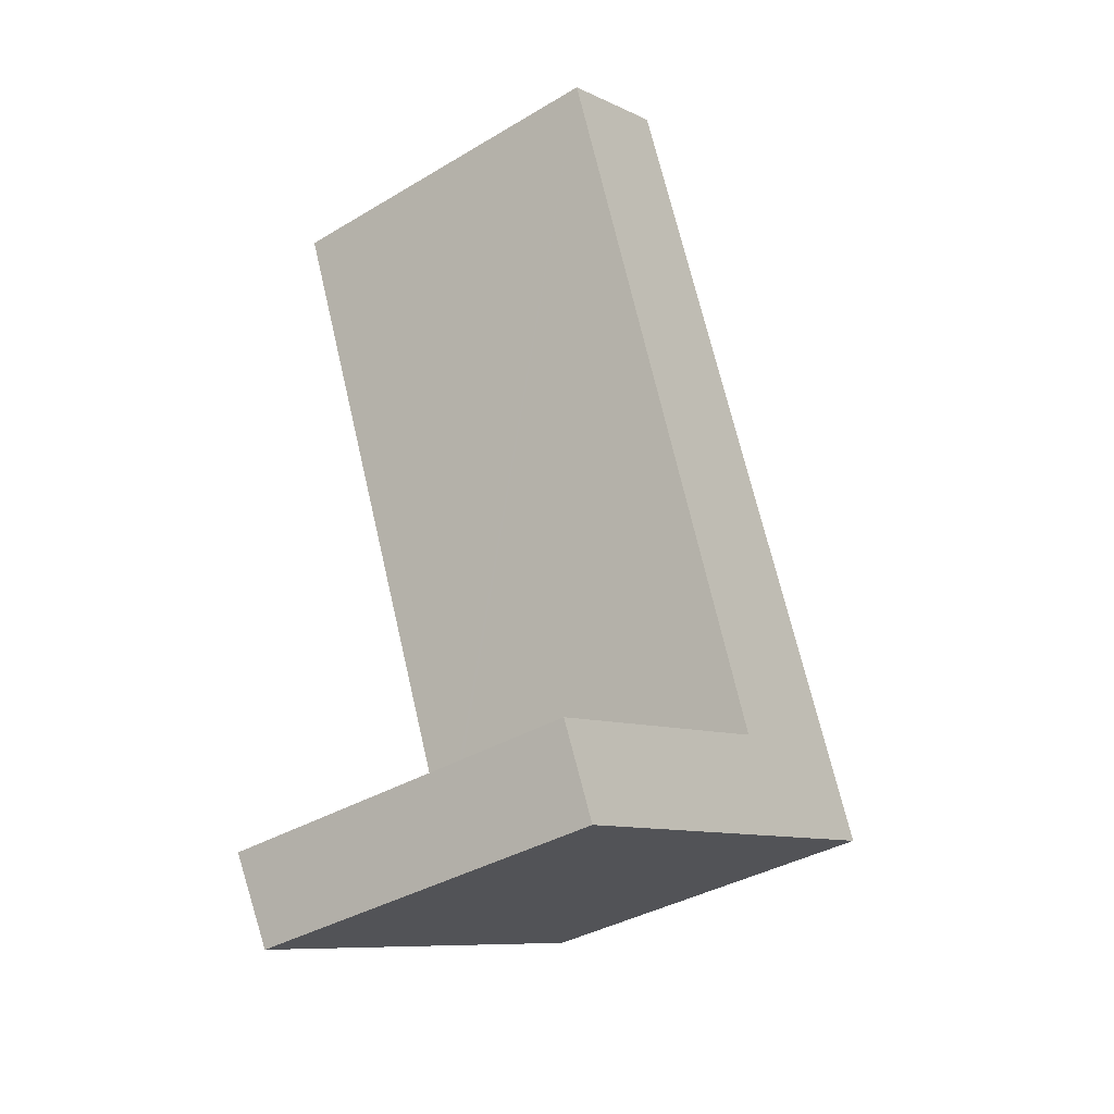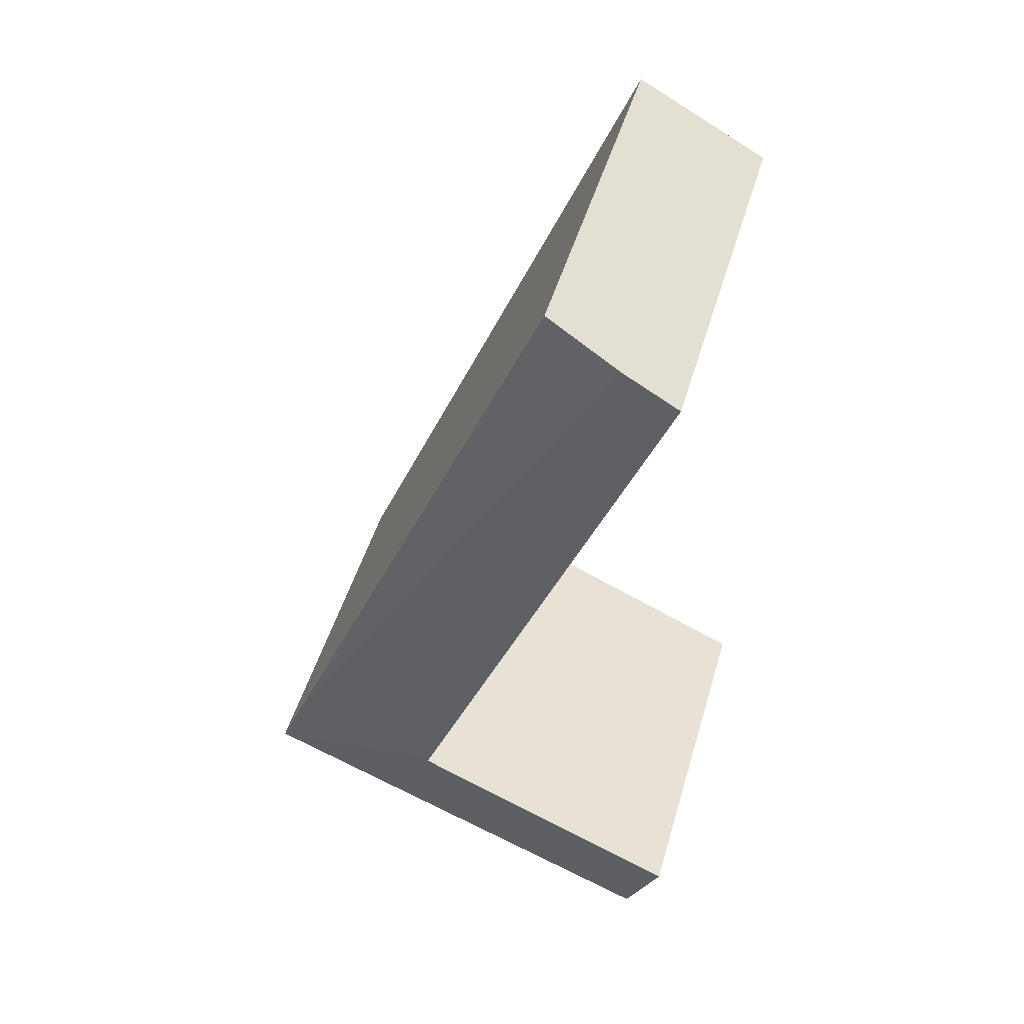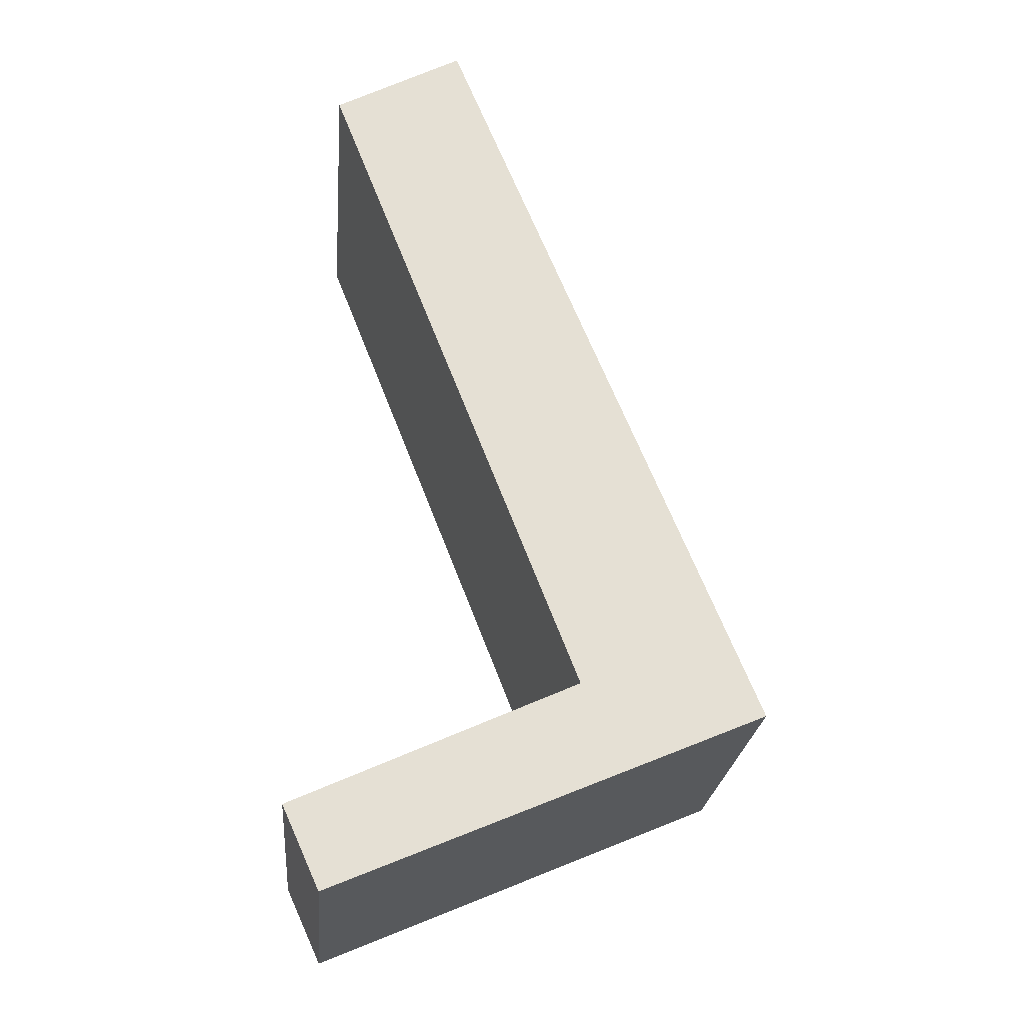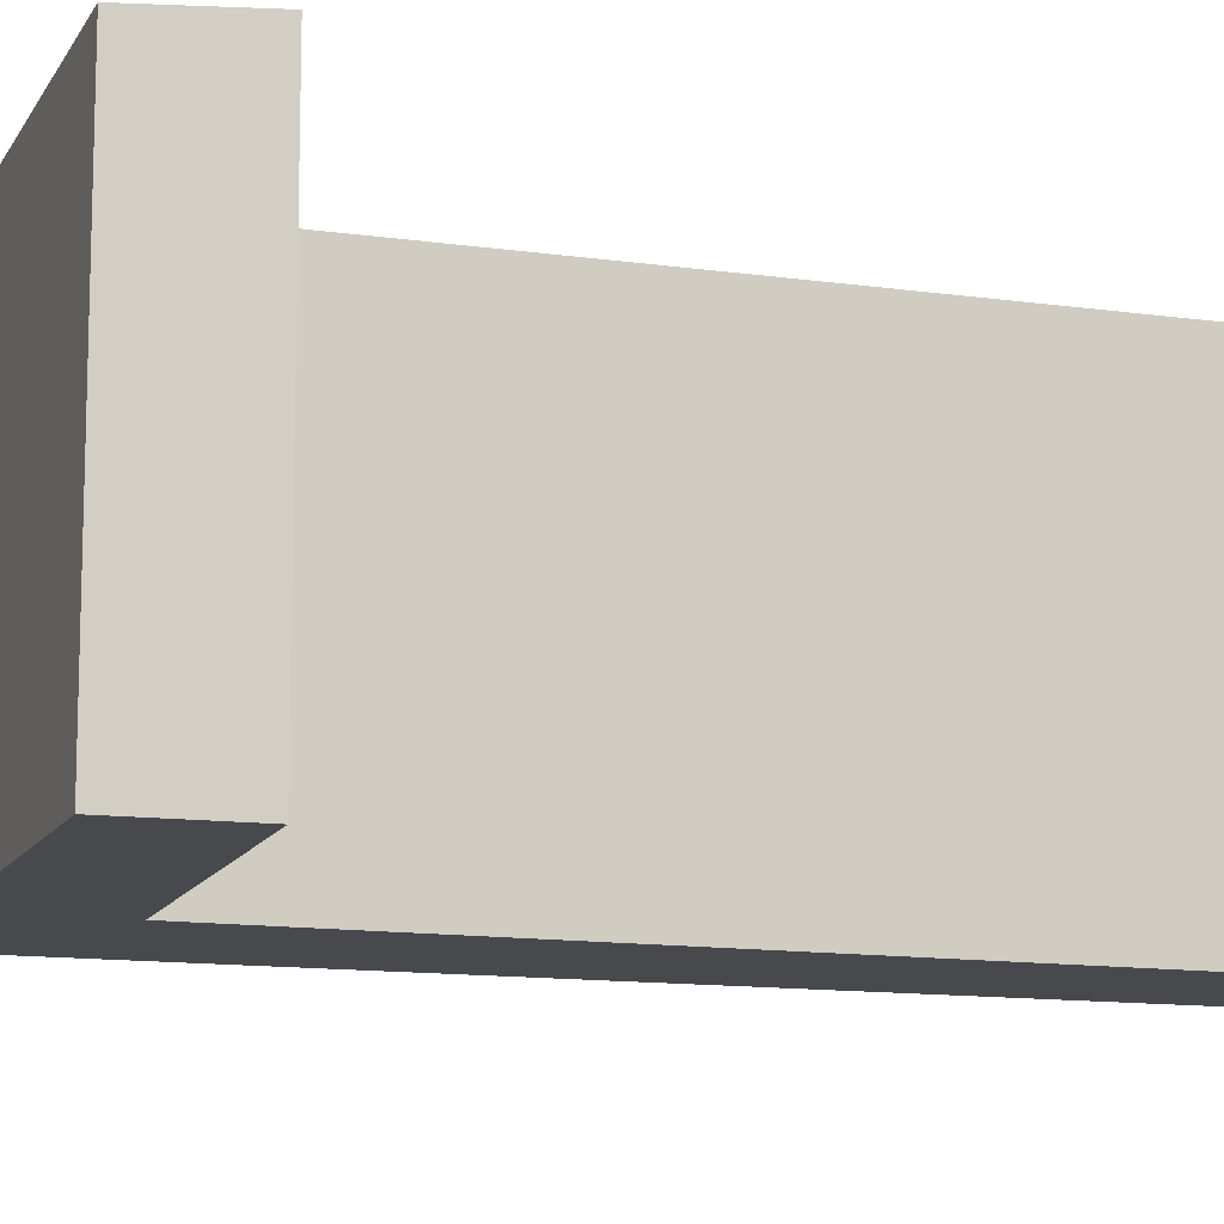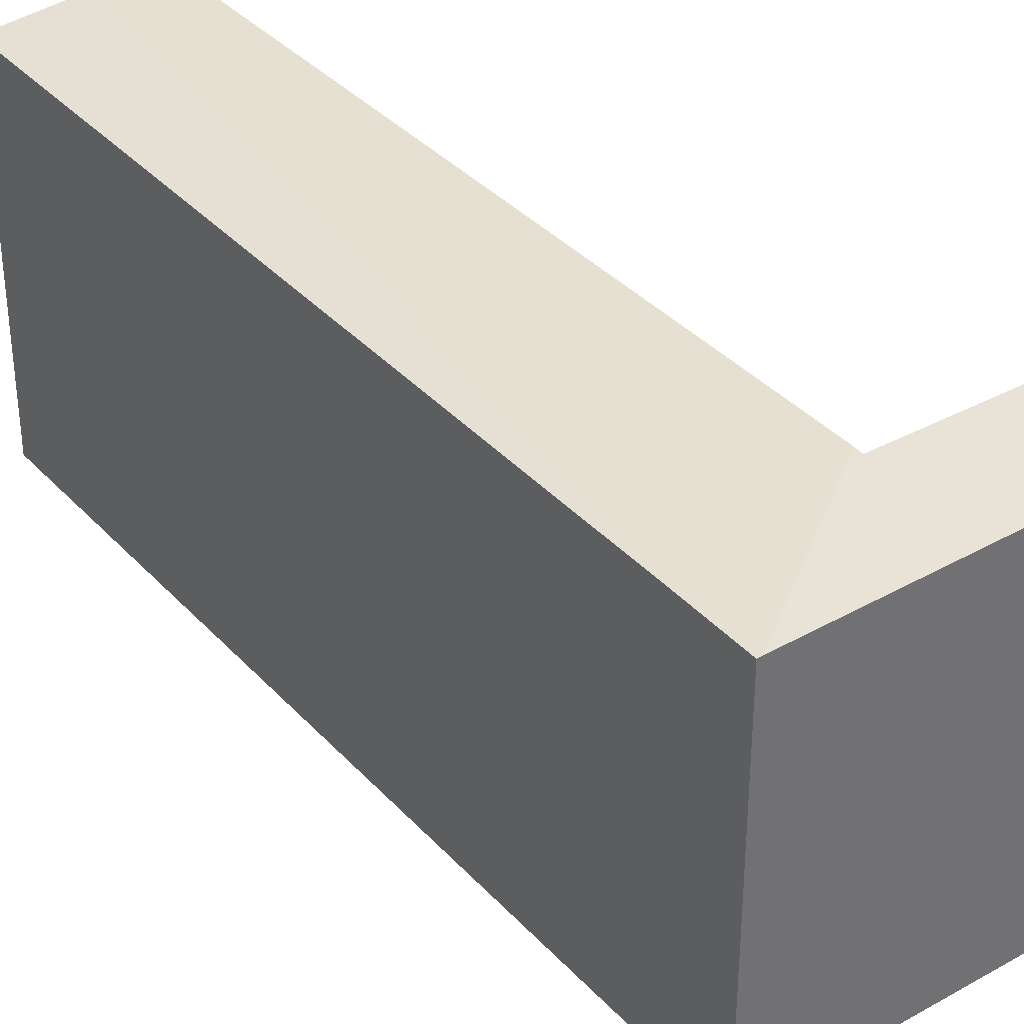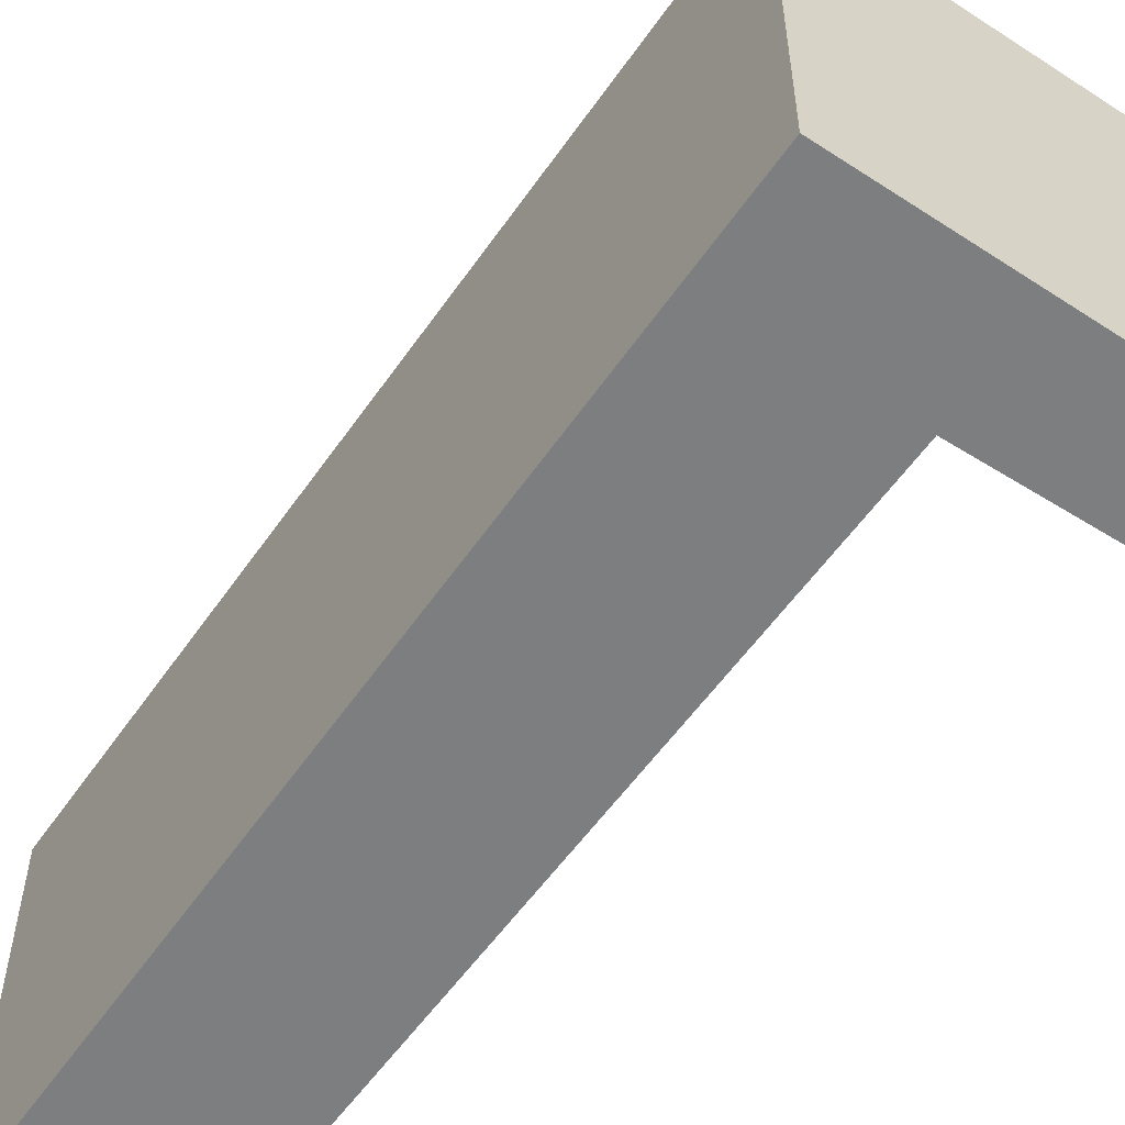
<metadata>
{"format":"obj","ext":"obj","renderer":"f3d","projection":"perspective","resolution":1024,"background":"white","views":[{"elev":-37.5,"azim":-52.8,"up":"+Z"},{"elev":48.8,"azim":-163.8,"up":"+Z"},{"elev":-23.8,"azim":-5.2,"up":"+Z"},{"elev":-12.1,"azim":-131.7,"up":"+Y"},{"elev":37.4,"azim":121.0,"up":"+Y"},{"elev":-59.3,"azim":123.0,"up":"+Y"}]}
</metadata>
<code>
v  0.856 3.867 8.703
v  1.634 3.755 9.118
v  4.64 3.755 1.789
v  4.898 3.75 1.037
v  4.941 3.748 1.055
v  2.977 3.832 1.432
v  0.265 3.895 8.387
v  0 3.82 2.339e-16
v  0.395 3.75 -0.866
v  3.007 3.826 1.356
v  0.265 -5.136e-16 8.387
v  1.634 -5.583e-16 9.118
v  0.856 -5.329e-16 8.703
v  3.007 -8.303e-17 1.356
v  0 0 0
v  4.64 -1.095e-16 1.789
v  4.941 -6.46e-17 1.055
v  0.395 5.303e-17 -0.866
v  4.898 -6.35e-17 1.037
v  2.977 -8.768e-17 1.432
g defaultobject
f 1 2 3
f 4 3 5
f 3 4 6
f 3 6 1
f 1 6 7
f 8 4 9
f 4 8 10
f 4 10 6
f 11 1 7
f 1 11 2
f 2 11 12
f 12 11 13
f 8 14 10
f 14 8 15
f 12 3 2
f 3 12 16
f 3 16 5
f 5 16 17
f 5 9 4
f 9 5 17
f 9 17 18
f 18 17 19
f 9 15 8
f 15 9 18
f 6 11 7
f 11 6 10
f 11 10 20
f 20 10 14
f 16 19 17
f 19 16 18
f 18 16 14
f 14 16 12
f 14 12 20
f 20 12 11
f 11 12 13
f 15 18 14

</code>
